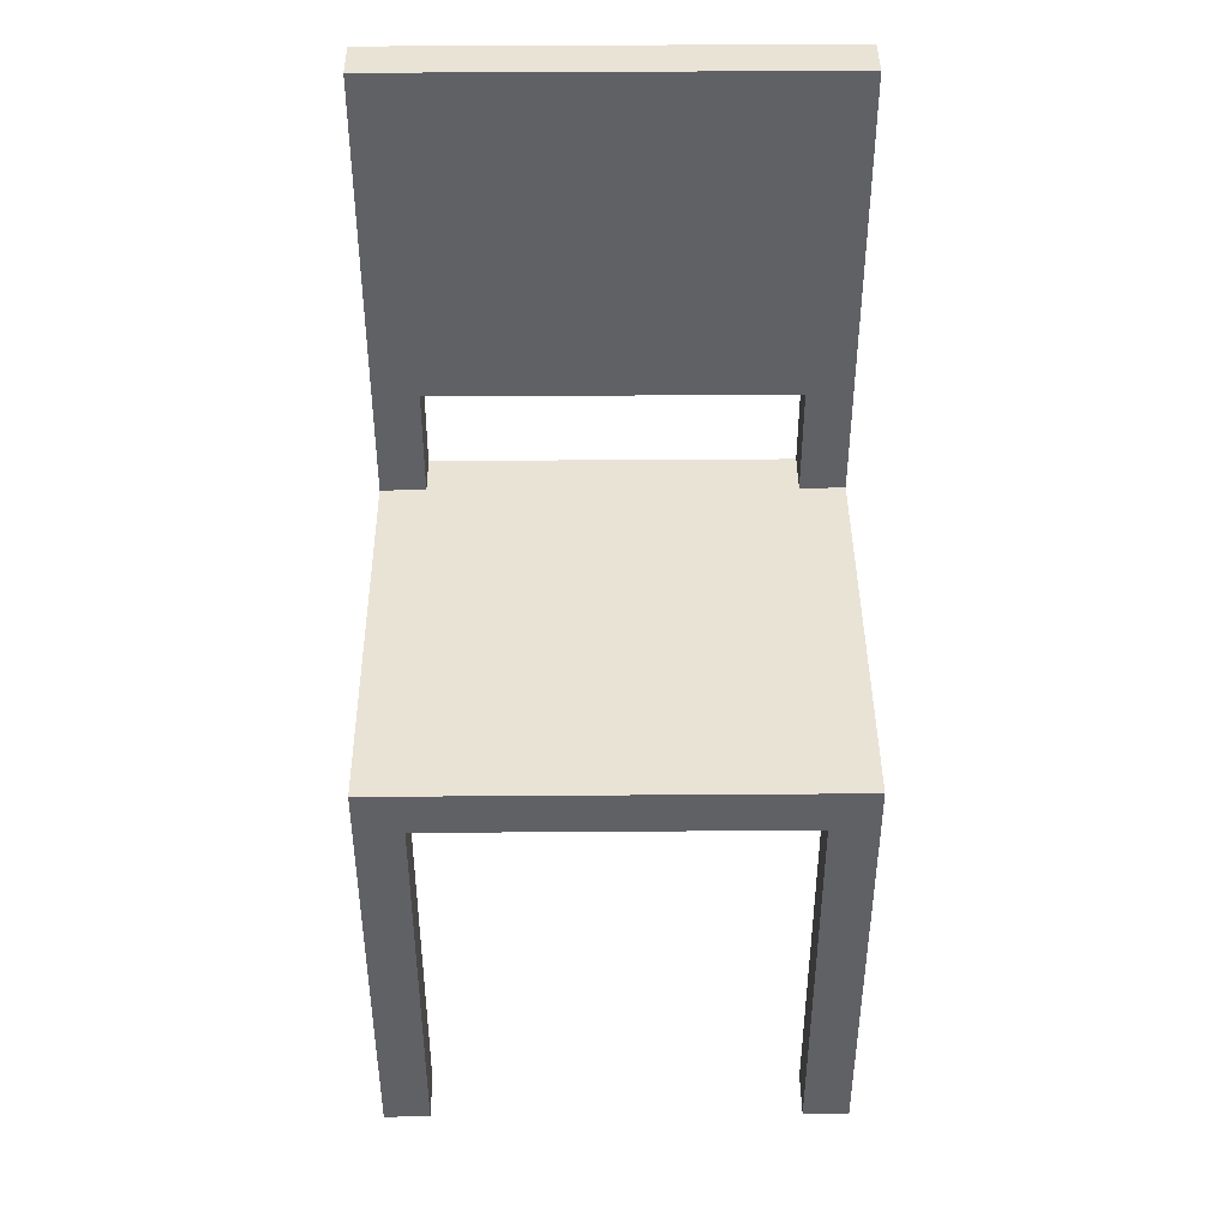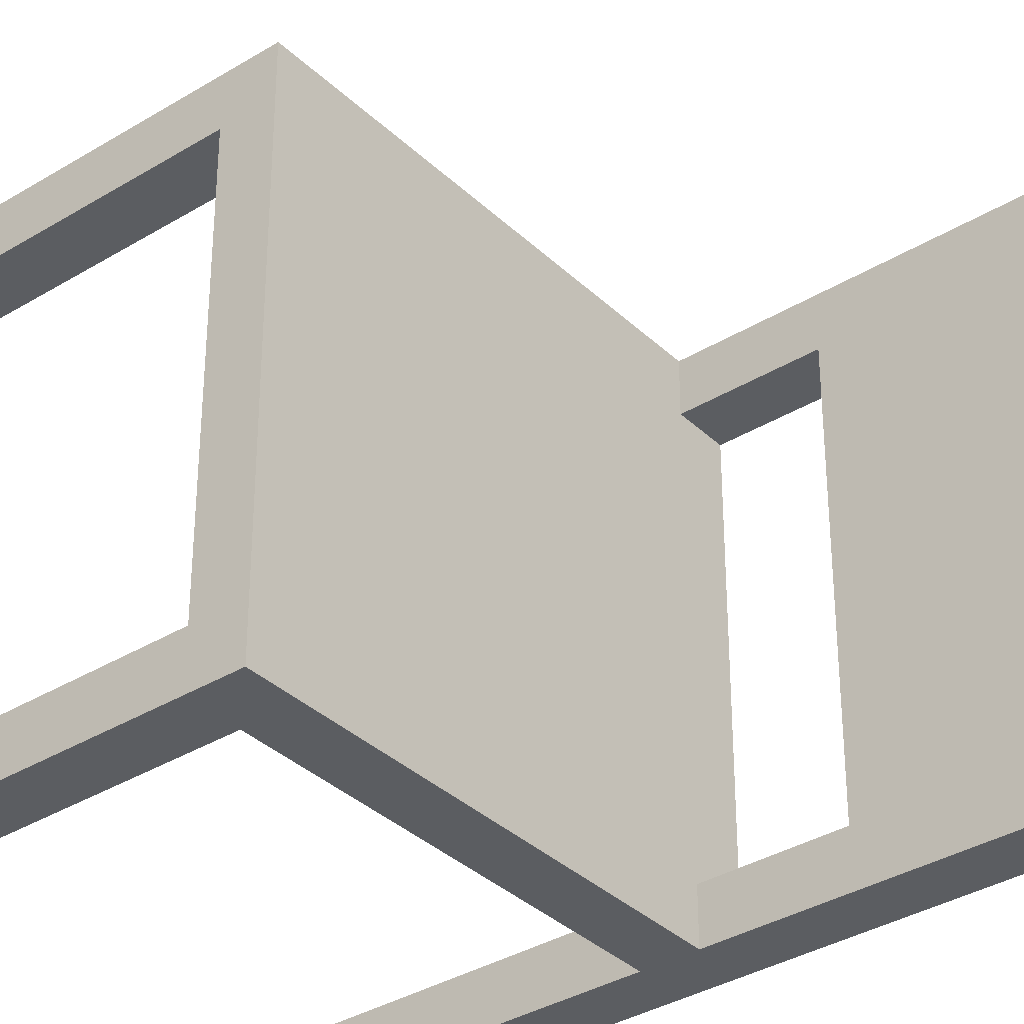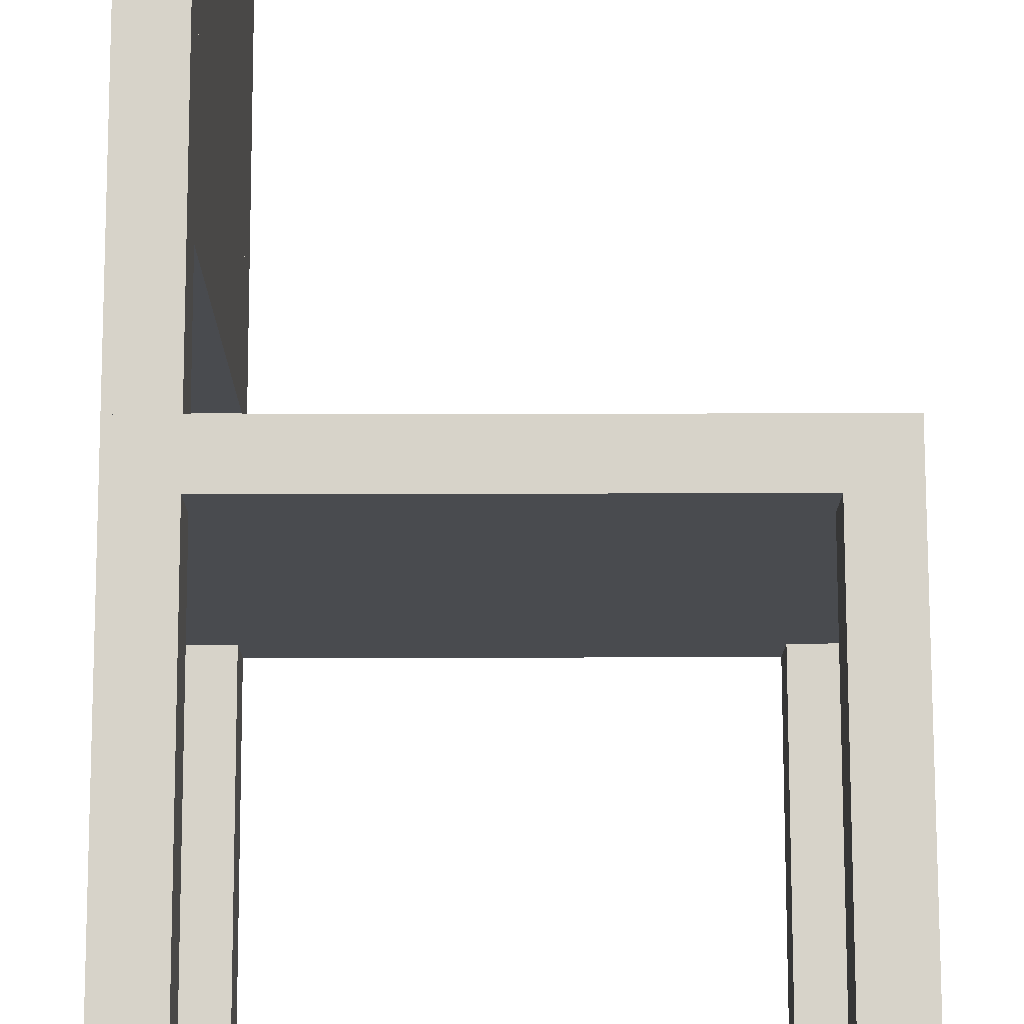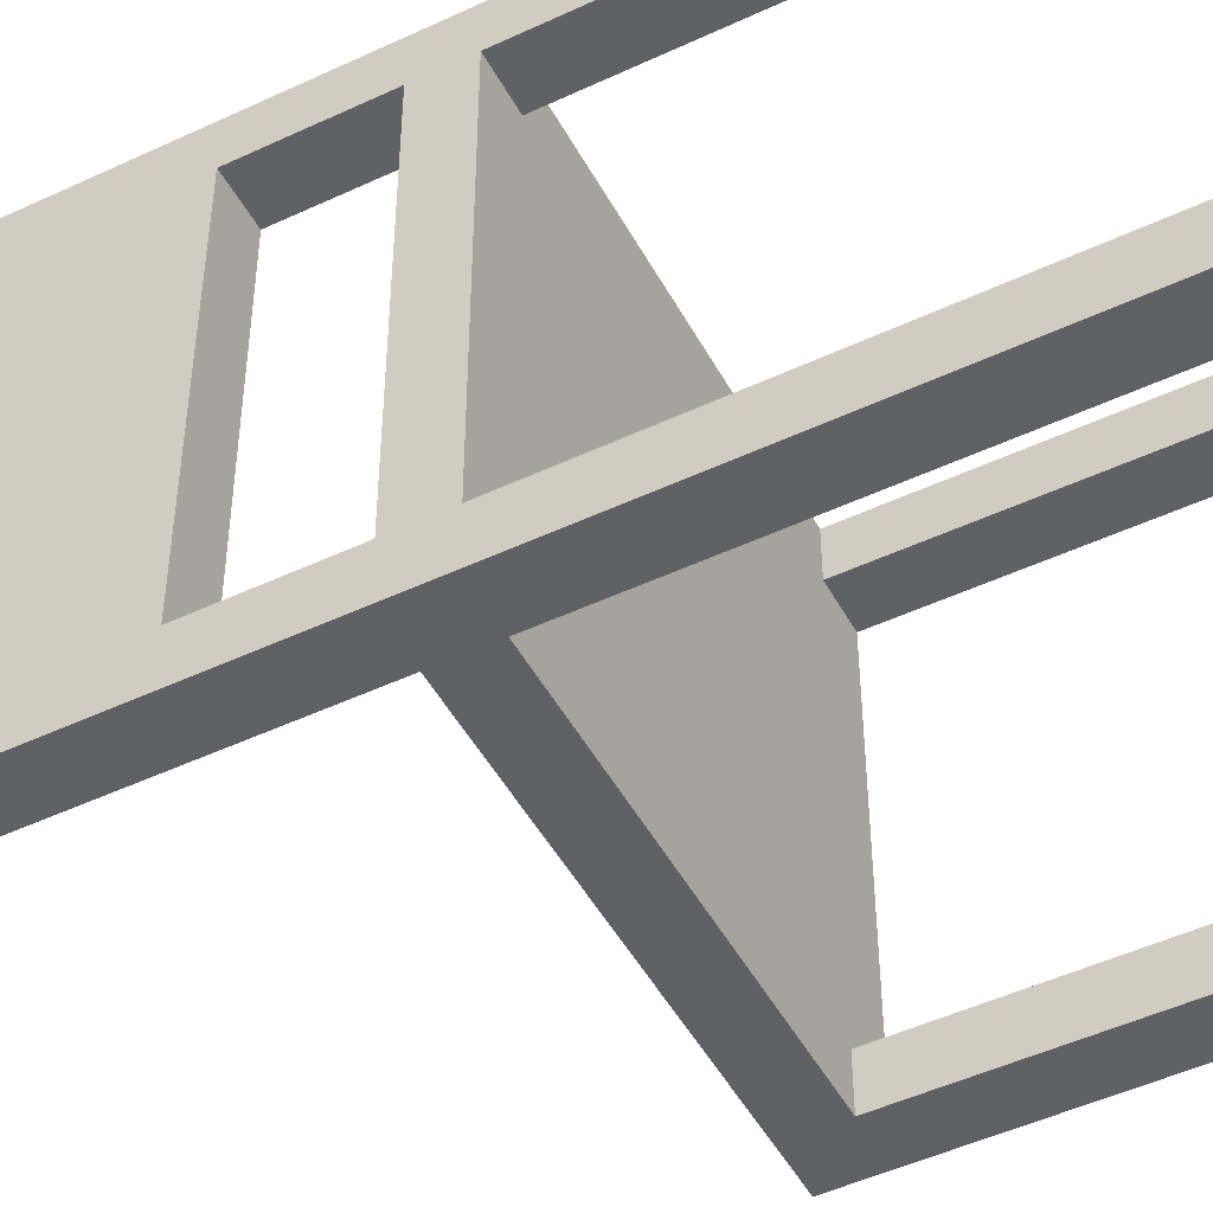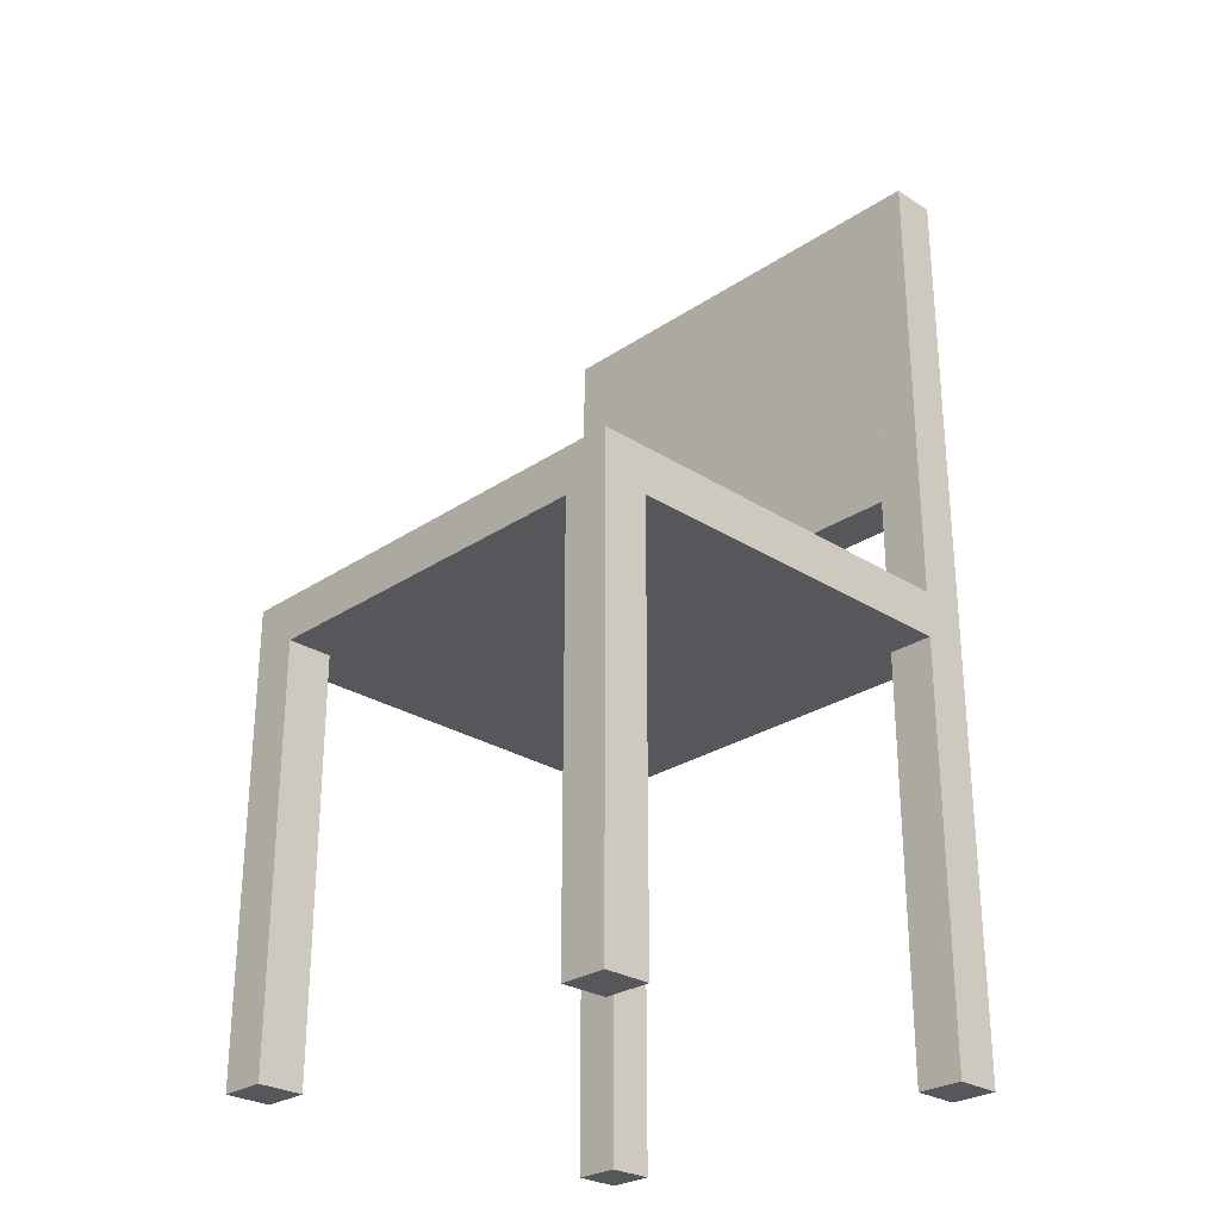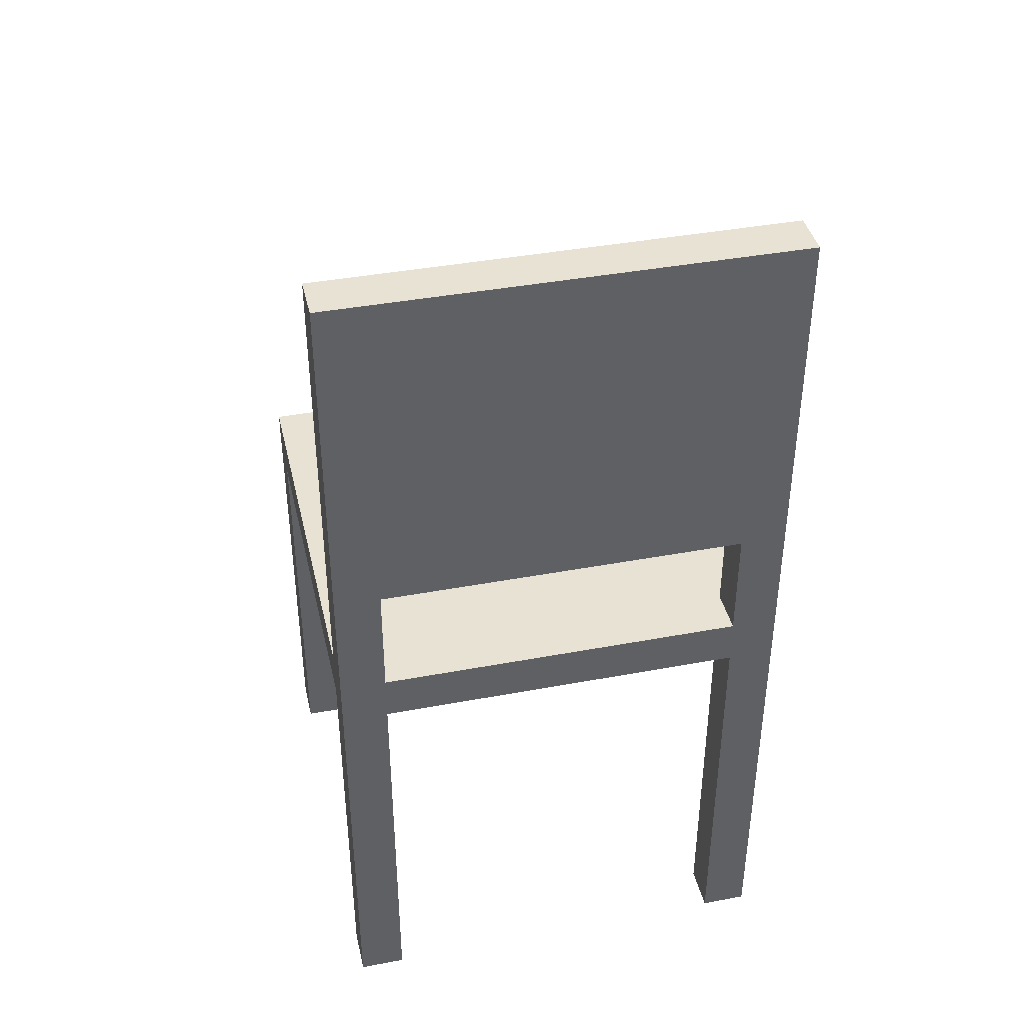
<metadata>
{"format":"obj","ext":"obj","renderer":"f3d","projection":"perspective","resolution":1024,"background":"white","views":[{"elev":42.3,"azim":89.5,"up":"+Y"},{"elev":-35.4,"azim":129.0,"up":"+Z"},{"elev":76.2,"azim":-0.1,"up":"+Z"},{"elev":-48.6,"azim":-62.4,"up":"+Z"},{"elev":-27.4,"azim":135.7,"up":"+Y"},{"elev":40.6,"azim":-102.9,"up":"+Y"}]}
</metadata>
<code>
v 0.4 0 0.4
v 0.4 0.9 0.4
v 0.4 0 0.5
v 0.4 0.9 0.5
v 0.4 0 0.5
v 0.4 0.9 0.5
v 0.5 0 0.5
v 0.5 0.9 0.5
v 0.5 0 0.5
v 0.5 0.9 0.5
v 0.5 0 0.4
v 0.5 0.9 0.4
v 0.5 0 0.4
v 0.5 0.9 0.4
v 0.4 0 0.4
v 0.4 0.9 0.4
v 0.4 0 0.4
v 0.4 0 0.5
v 0.5 0 0.5
v 0.5 0 0.4
v 0.4 0.9 0.4
v 0.4 0.9 0.5
v 0.5 0.9 0.5
v 0.5 0.9 0.4
f 18 17 20 19
f 24 21 22 23
f 1 3 4 2
f 5 7 8 6
f 9 11 12 10
f 13 15 16 14
v 0.4 0 -0.5
v 0.4 0.9 -0.5
v 0.4 0 -0.4
v 0.4 0.9 -0.4
v 0.4 0 -0.4
v 0.4 0.9 -0.4
v 0.5 0 -0.4
v 0.5 0.9 -0.4
v 0.5 0 -0.4
v 0.5 0.9 -0.4
v 0.5 0 -0.5
v 0.5 0.9 -0.5
v 0.5 0 -0.5
v 0.5 0.9 -0.5
v 0.4 0 -0.5
v 0.4 0.9 -0.5
v 0.4 0 -0.5
v 0.4 0 -0.4
v 0.5 0 -0.4
v 0.5 0 -0.5
v 0.4 0.9 -0.5
v 0.4 0.9 -0.4
v 0.5 0.9 -0.4
v 0.5 0.9 -0.5
f 42 41 44 43
f 48 45 46 47
f 25 27 28 26
f 29 31 32 30
f 33 35 36 34
f 37 39 40 38
v -0.5 1 -0.5
v -0.5 0.9 -0.5
v 0.5 1 -0.5
v 0.5 0.9 -0.5
v 0.5 1 -0.5
v 0.5 0.9 -0.5
v 0.5 1 0.5
v 0.5 0.9 0.5
v 0.5 1 0.5
v 0.5 0.9 0.5
v -0.5 1 0.5
v -0.5 0.9 0.5
v -0.5 1 0.5
v -0.5 0.9 0.5
v -0.5 1 -0.5
v -0.5 0.9 -0.5
v -0.5 1 -0.5
v 0.5 1 -0.5
v 0.5 1 0.5
v -0.5 1 0.5
v -0.5 0.9 -0.5
v 0.5 0.9 -0.5
v 0.5 0.9 0.5
v -0.5 0.9 0.5
f 65 68 67 66
f 71 72 69 70
f 49 51 52 50
f 53 55 56 54
f 57 59 60 58
f 61 63 64 62
v -0.5 2 -0.5
v -0.5 0 -0.5
v -0.4 2 -0.5
v -0.4 0 -0.5
v -0.4 2 -0.5
v -0.4 0 -0.5
v -0.4 2 -0.4
v -0.4 0 -0.4
v -0.4 2 -0.4
v -0.4 0 -0.4
v -0.5 2 -0.4
v -0.5 0 -0.4
v -0.5 2 -0.4
v -0.5 0 -0.4
v -0.5 2 -0.5
v -0.5 0 -0.5
v -0.5 2 -0.5
v -0.4 2 -0.5
v -0.4 2 -0.4
v -0.5 2 -0.4
v -0.5 0 -0.5
v -0.4 0 -0.5
v -0.4 0 -0.4
v -0.5 0 -0.4
f 89 92 91 90
f 95 96 93 94
f 73 75 76 74
f 77 79 80 78
f 81 83 84 82
f 85 87 88 86
v -0.5 2 0.4
v -0.5 0 0.4
v -0.4 2 0.4
v -0.4 0 0.4
v -0.4 2 0.4
v -0.4 0 0.4
v -0.4 2 0.5
v -0.4 0 0.5
v -0.4 2 0.5
v -0.4 0 0.5
v -0.5 2 0.5
v -0.5 0 0.5
v -0.5 2 0.5
v -0.5 0 0.5
v -0.5 2 0.4
v -0.5 0 0.4
v -0.5 2 0.4
v -0.4 2 0.4
v -0.4 2 0.5
v -0.5 2 0.5
v -0.5 0 0.4
v -0.4 0 0.4
v -0.4 0 0.5
v -0.5 0 0.5
f 113 116 115 114
f 119 120 117 118
f 97 99 100 98
f 101 103 104 102
f 105 107 108 106
f 109 111 112 110
v -0.5 1.25 -0.4
v -0.5 2 -0.4
v -0.5 1.25 0.4
v -0.5 2 0.4
v -0.5 1.25 0.4
v -0.5 2 0.4
v -0.4 1.25 0.4
v -0.4 2 0.4
v -0.4 1.25 0.4
v -0.4 2 0.4
v -0.4 1.25 -0.4
v -0.4 2 -0.4
v -0.4 1.25 -0.4
v -0.4 2 -0.4
v -0.5 1.25 -0.4
v -0.5 2 -0.4
v -0.5 1.25 -0.4
v -0.5 1.25 0.4
v -0.4 1.25 0.4
v -0.4 1.25 -0.4
v -0.5 2 -0.4
v -0.5 2 0.4
v -0.4 2 0.4
v -0.4 2 -0.4
f 138 137 140 139
f 144 141 142 143
f 121 123 124 122
f 125 127 128 126
f 129 131 132 130
f 133 135 136 134

</code>
